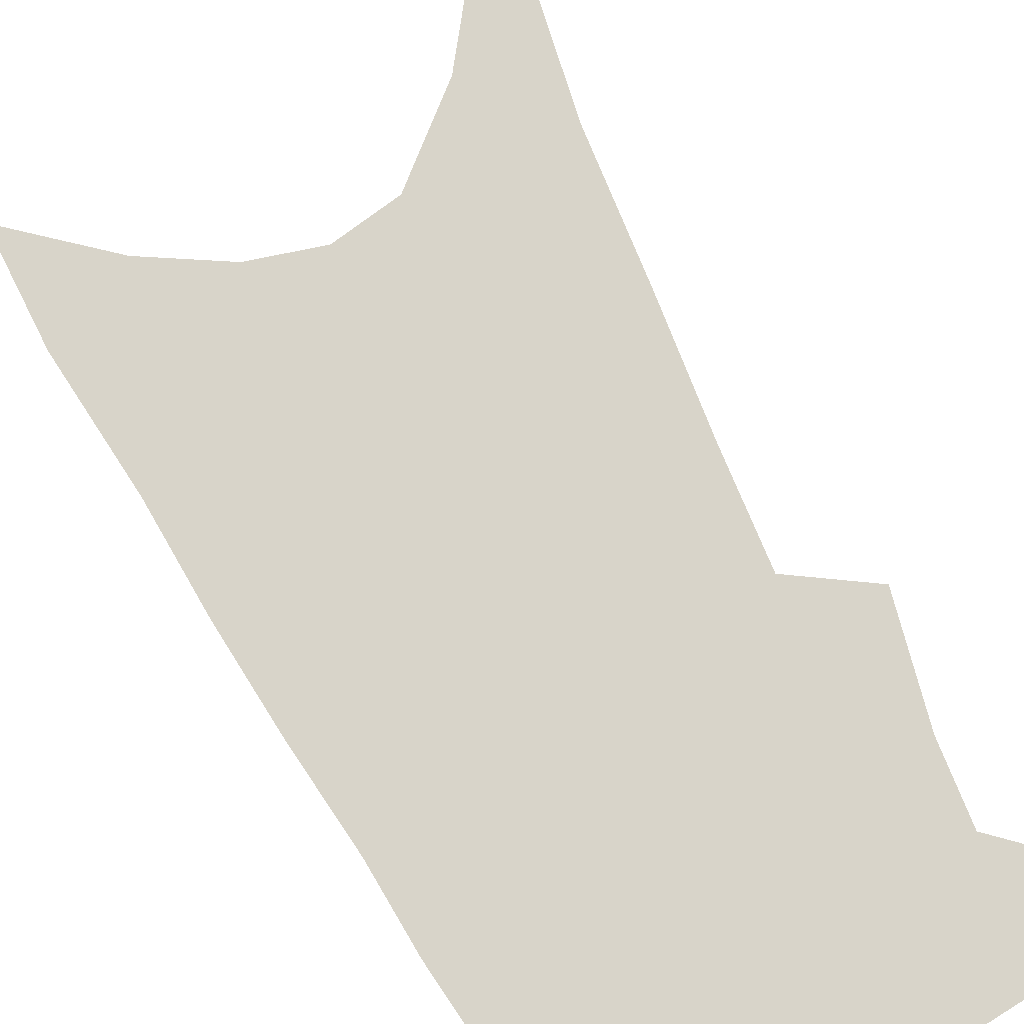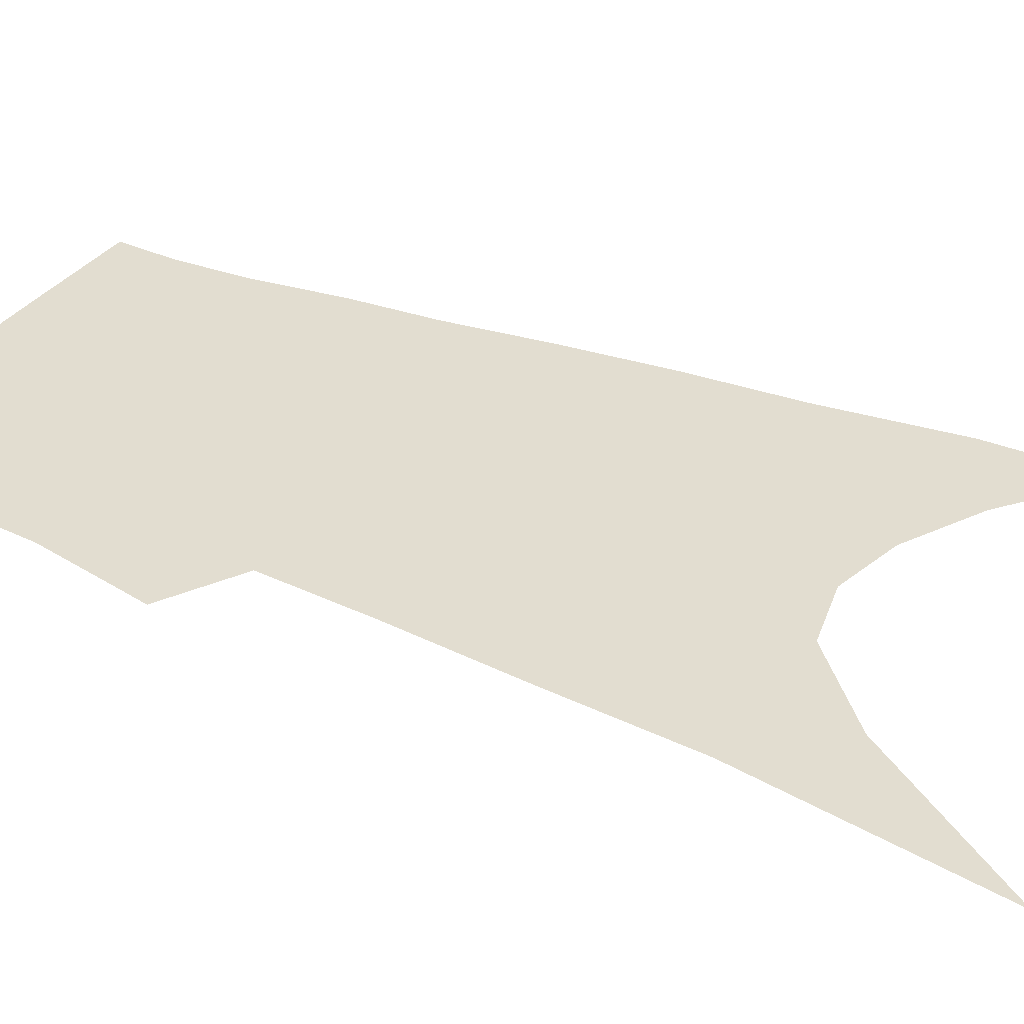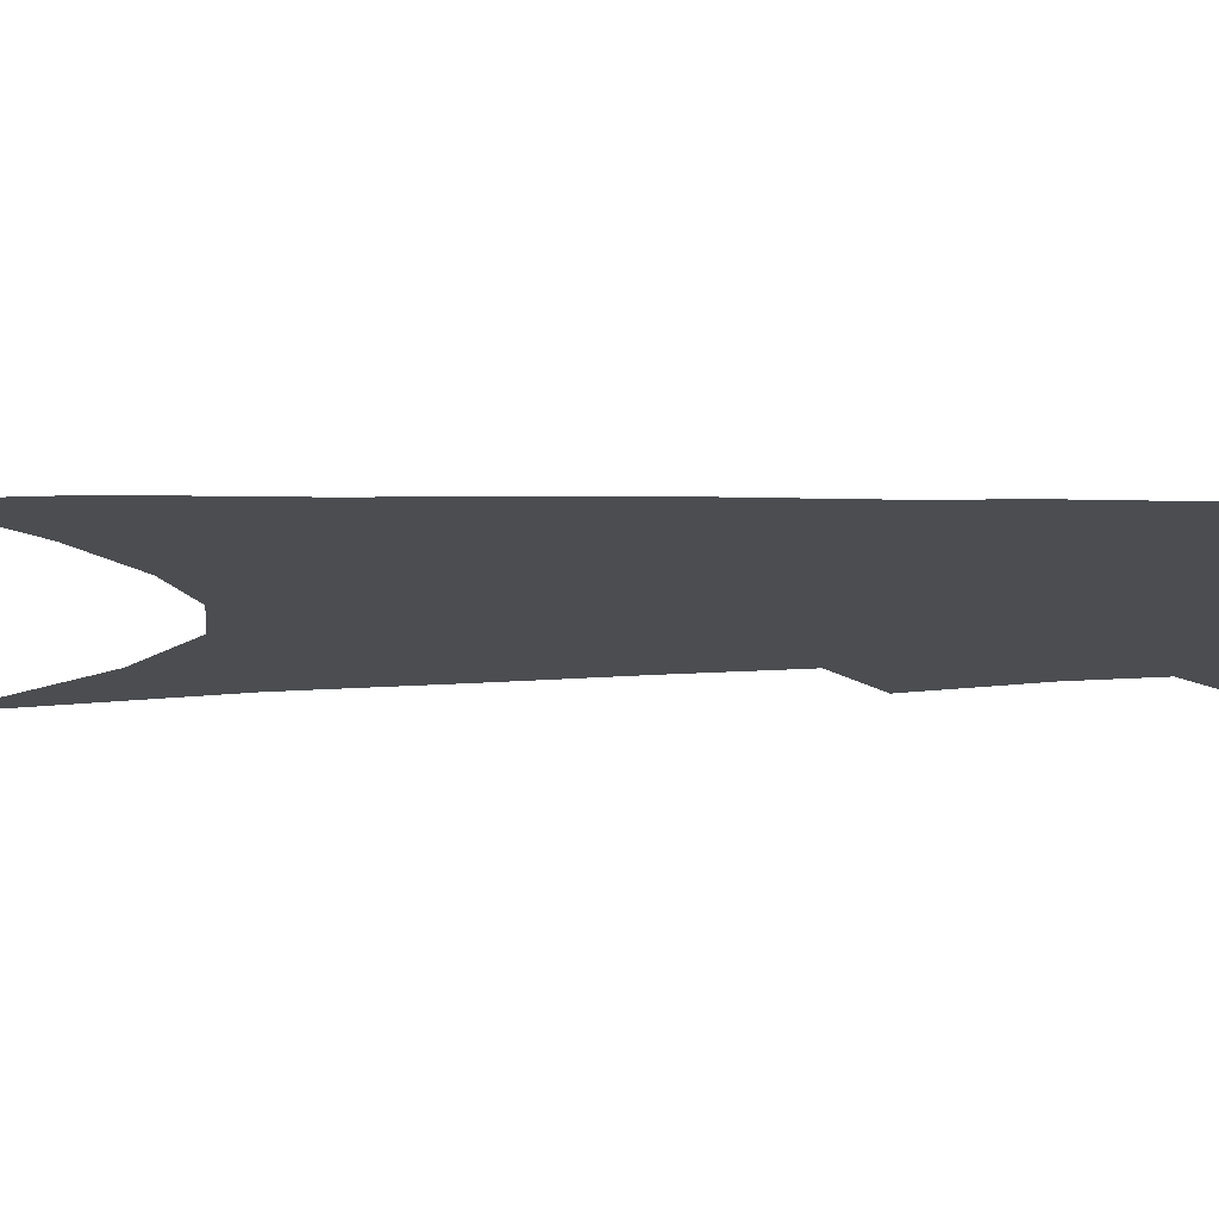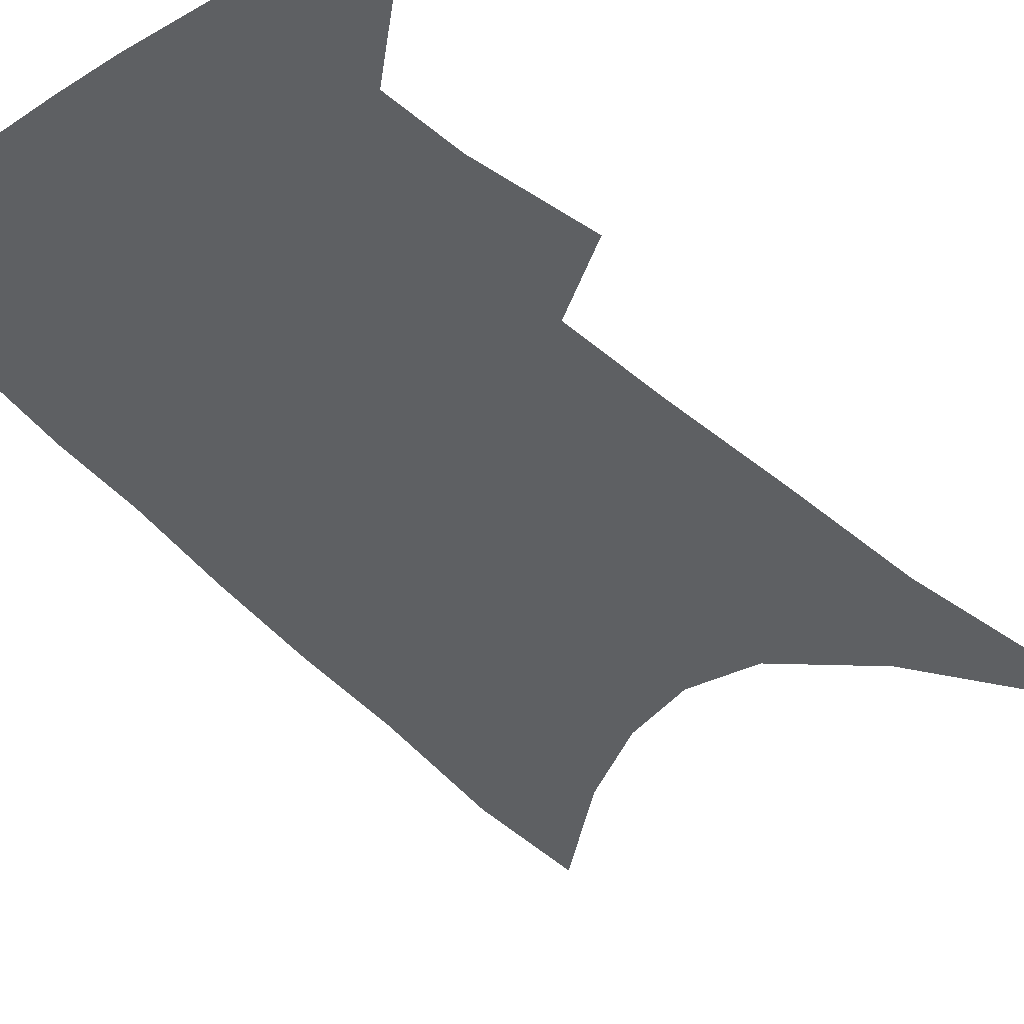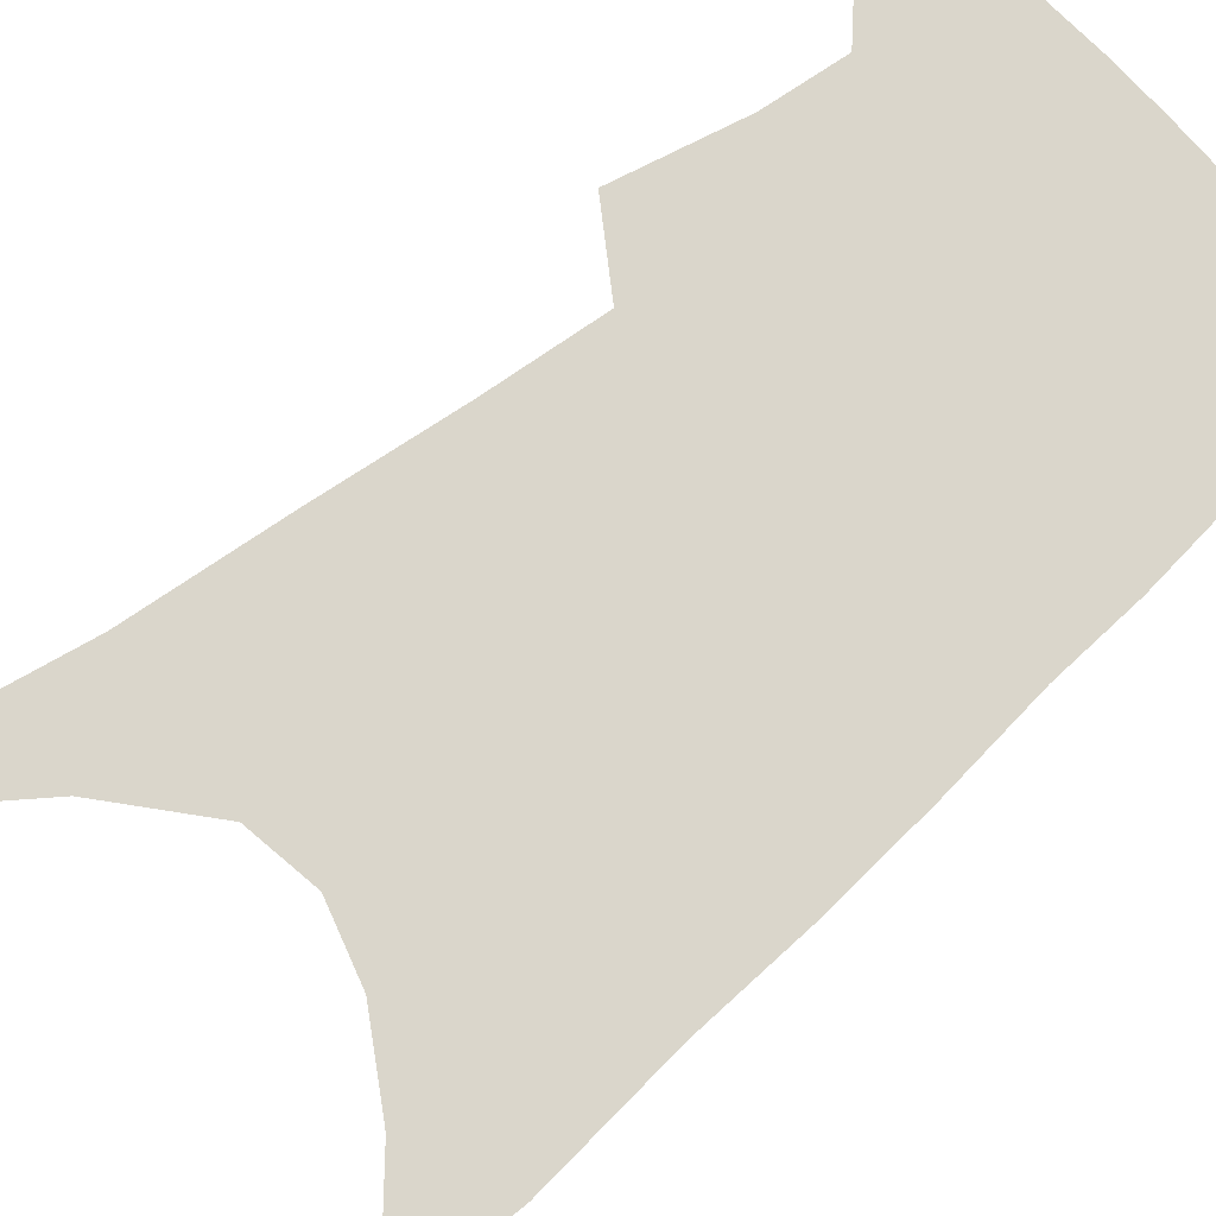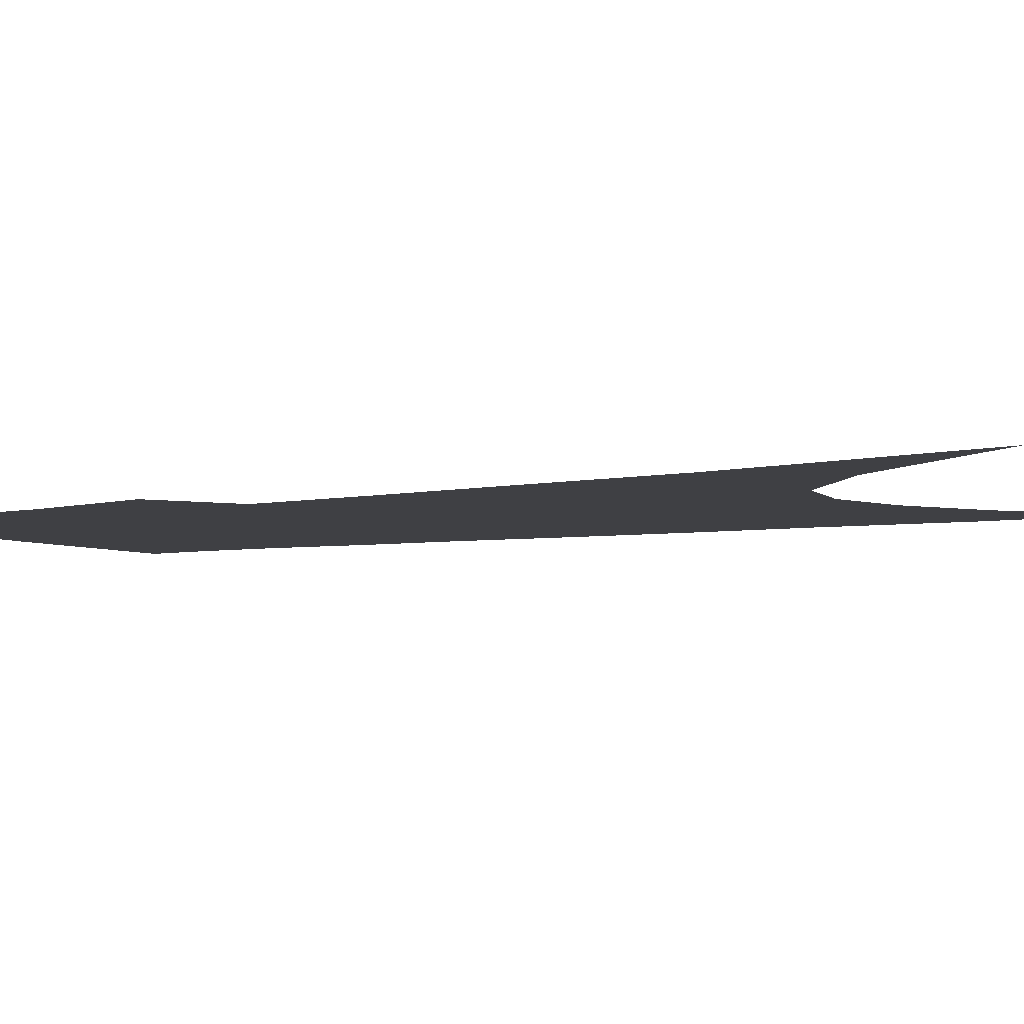
<metadata>
{"format":"obj","ext":"obj","renderer":"f3d","projection":"perspective","resolution":1024,"background":"white","views":[{"elev":75.6,"azim":155.0,"up":"+Z"},{"elev":35.2,"azim":-60.0,"up":"+Z"},{"elev":-15.9,"azim":96.2,"up":"+Z"},{"elev":-42.2,"azim":-138.5,"up":"+Z"},{"elev":73.9,"azim":52.5,"up":"+Z"},{"elev":-5.1,"azim":-57.3,"up":"+Z"}]}
</metadata>
<code>
v 494.3 379.8 0
v 493.4 400.9 0
v 507.2 293.3 0
v 514.6 334.3 0
v 516.1 361.3 0
v 515.5 383.2 0
v 513.3 403.3 0
v 513.5 56.41 0
v 525.2 141.6 0
v 528 192.5 0
v 531.2 239.5 0
v 533 278.1 0
v 535.5 313.6 0
v 537.1 342.4 0
v 537.2 365.7 0
v 535.6 385.6 0
v 533.2 405.7 0
v 551.3 113.9 0
v 555.1 175.3 0
v 555.2 218 0
v 555.6 256.5 0
v 555.5 288.8 0
v 556 317.9 0
v 557.3 346.3 0
v 556.8 367.7 0
v 556 387.7 0
v 553.3 408.1 0
v 578.5 139.7 0
v 577.8 184.9 0
v 577.2 228.7 0
v 576.5 263.6 0
v 576.1 294.7 0
v 576.6 324.9 0
v 576.6 348.9 0
v 576.8 370.6 0
v 575.6 389.4 0
v 573.5 409.7 0
v 601.9 144.7 0
v 599.8 190.6 0
v 598.2 226.3 0
v 596.8 262.5 0
v 595.8 298.2 0
v 595.4 326.2 0
v 595.3 350.4 0
v 595.3 371.3 0
v 595 390.4 0
v 593.5 410.6 0
v 626 139 0
v 622.6 185 0
v 619 229.2 0
v 616.9 264.4 0
v 615.6 295.1 0
v 614.7 322.6 0
v 613.8 349.5 0
v 614 371.1 0
v 614.6 390.9 0
v 614.9 410 0
v 652.7 124.5 0
v 647.6 173.5 0
v 642.6 218 0
v 639.8 254.1 0
v 636.9 288 0
v 634.8 317.9 0
v 634.6 343 0
v 633.2 368.8 0
v 633.1 390.9 0
v 634.3 409.4 0
v 684.3 99.41 0
v 683.1 140.2 0
v 676.3 188.1 0
v 673 226.5 0
v 668.2 264.1 0
v 662.5 300.5 0
v 659.6 330.4 0
v 654.6 362.5 0
v 652.6 387.9 0
v 653.1 408.7 0
v 691 451 0
f 5 6 1
f 1 6 2
f 6 7 2
f 12 13 3
f 3 13 4
f 13 14 4
f 4 14 5
f 14 15 5
f 5 15 6
f 15 16 6
f 6 16 7
f 16 17 7
f 8 18 9
f 18 19 9
f 9 19 10
f 19 20 10
f 10 20 11
f 20 21 11
f 11 21 12
f 21 22 12
f 12 22 13
f 22 23 13
f 13 23 14
f 23 24 14
f 14 24 15
f 24 25 15
f 15 25 16
f 25 26 16
f 16 26 17
f 26 27 17
f 18 28 19
f 28 29 19
f 19 29 20
f 29 30 20
f 20 30 21
f 30 31 21
f 21 31 22
f 31 32 22
f 22 32 23
f 32 33 23
f 23 33 24
f 33 34 24
f 24 34 25
f 34 35 25
f 25 35 26
f 35 36 26
f 26 36 27
f 36 37 27
f 28 38 29
f 38 39 29
f 29 39 30
f 39 40 30
f 30 40 31
f 40 41 31
f 31 41 32
f 41 42 32
f 32 42 33
f 42 43 33
f 33 43 34
f 43 44 34
f 34 44 35
f 44 45 35
f 35 45 36
f 45 46 36
f 36 46 37
f 46 47 37
f 38 48 39
f 48 49 39
f 39 49 40
f 49 50 40
f 40 50 41
f 50 51 41
f 41 51 42
f 51 52 42
f 42 52 43
f 52 53 43
f 43 53 44
f 53 54 44
f 44 54 45
f 54 55 45
f 45 55 46
f 55 56 46
f 46 56 47
f 56 57 47
f 48 58 49
f 58 59 49
f 49 59 50
f 59 60 50
f 50 60 51
f 60 61 51
f 51 61 52
f 61 62 52
f 52 62 53
f 62 63 53
f 53 63 54
f 63 64 54
f 54 64 55
f 64 65 55
f 55 65 56
f 65 66 56
f 56 66 57
f 66 67 57
f 58 68 59
f 68 69 59
f 59 69 60
f 69 70 60
f 60 70 61
f 70 71 61
f 61 71 62
f 71 72 62
f 62 72 63
f 72 73 63
f 63 73 64
f 73 74 64
f 64 74 65
f 74 75 65
f 65 75 66
f 75 76 66
f 66 76 67
f 76 77 67

</code>
